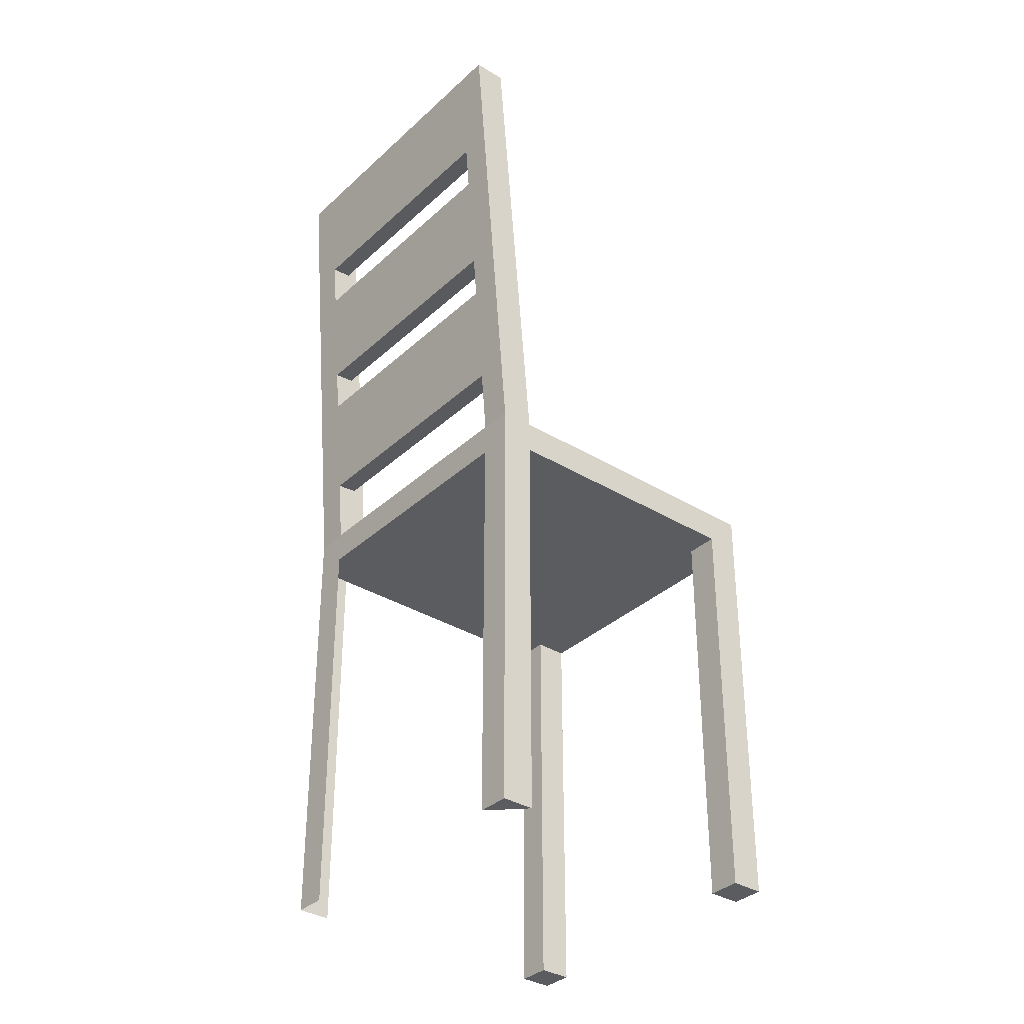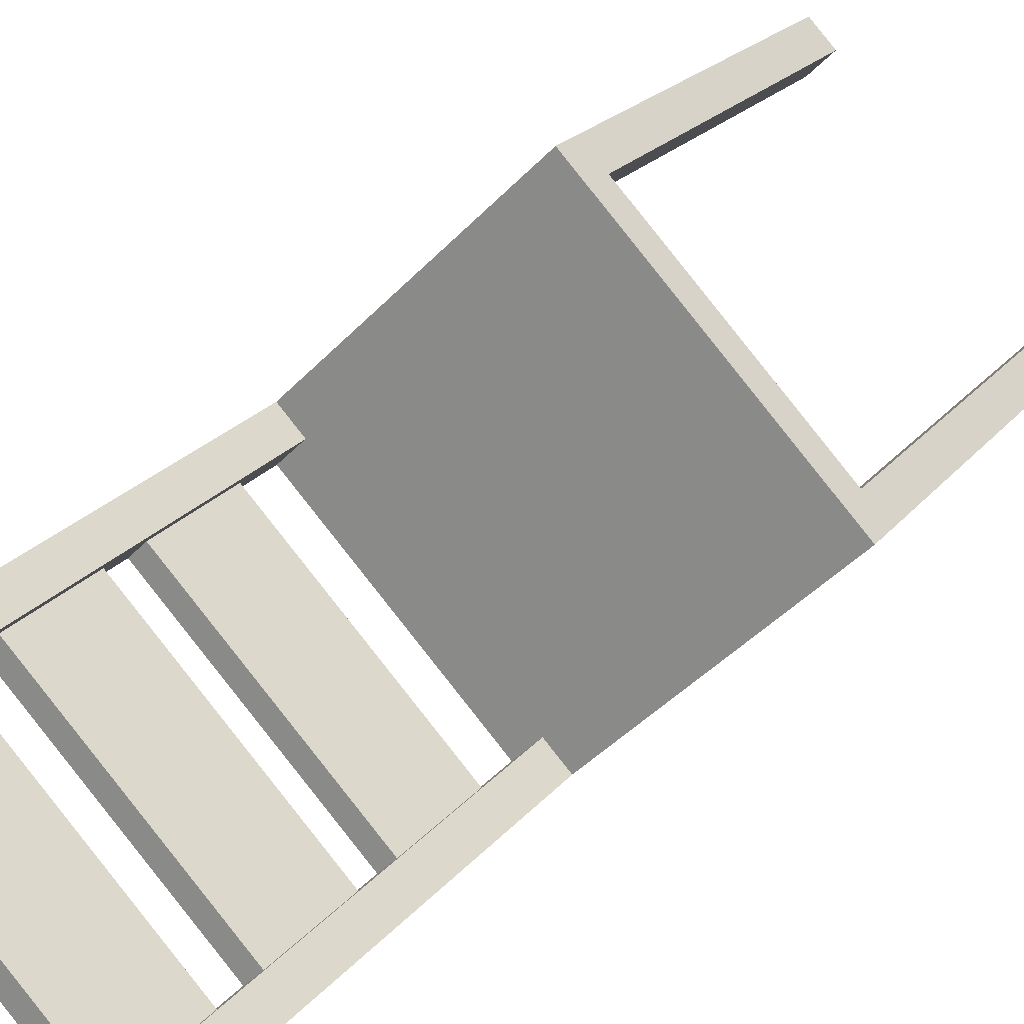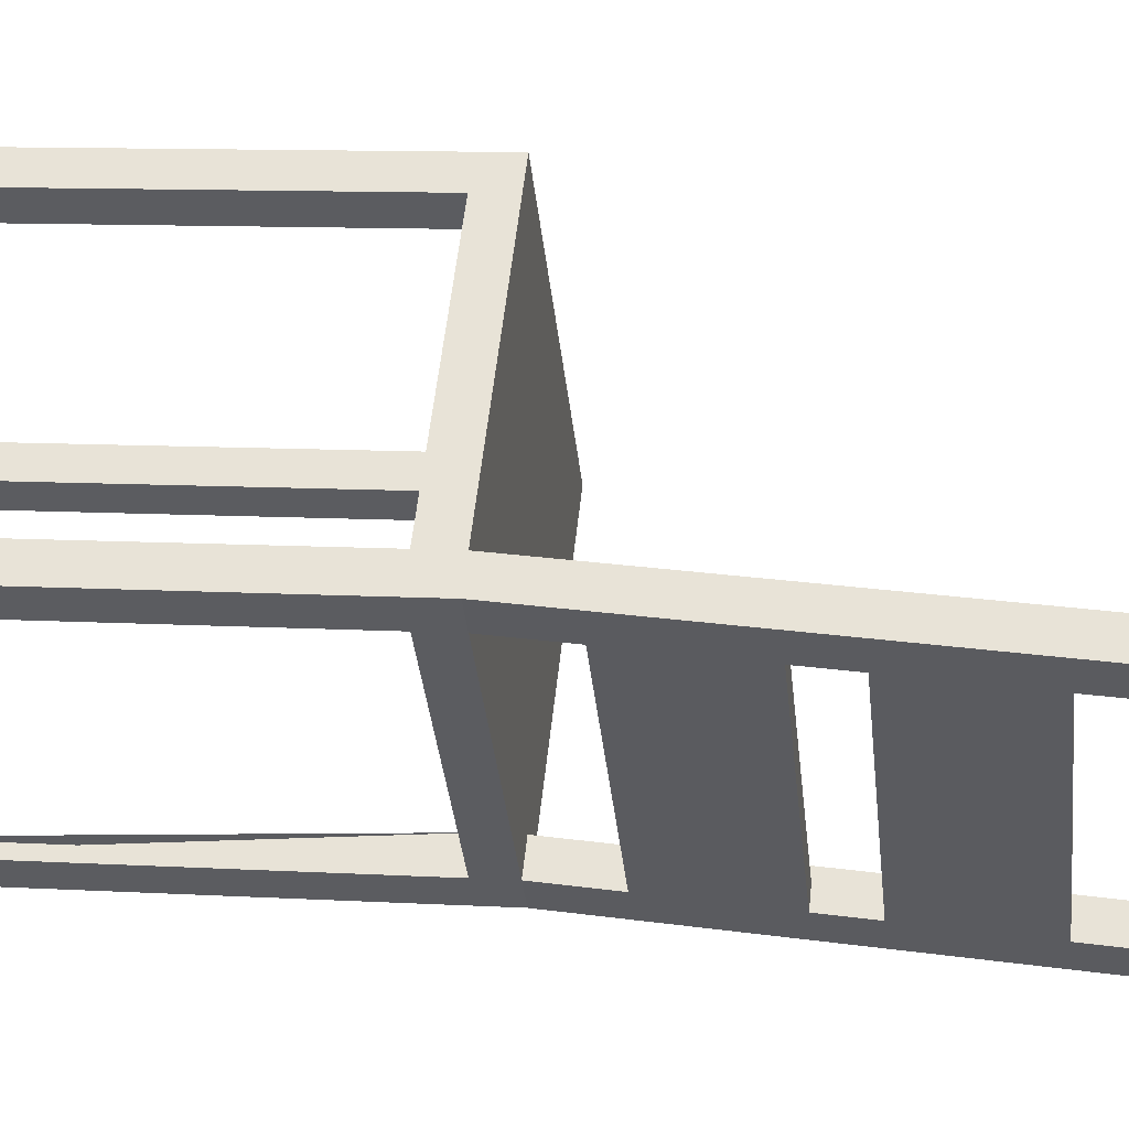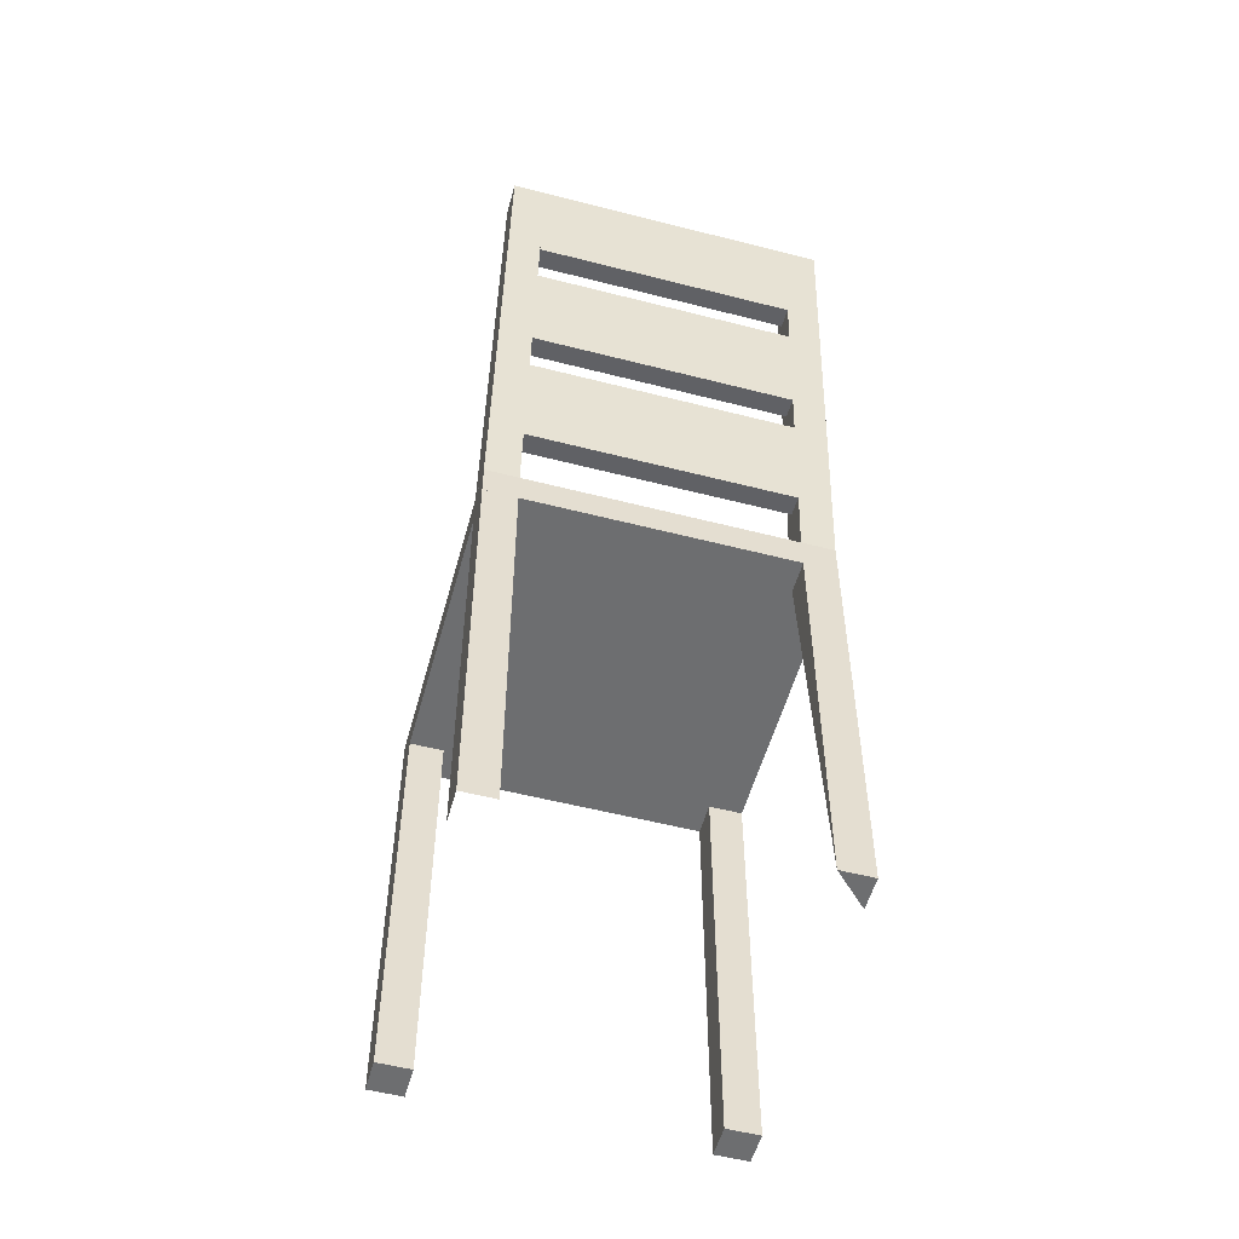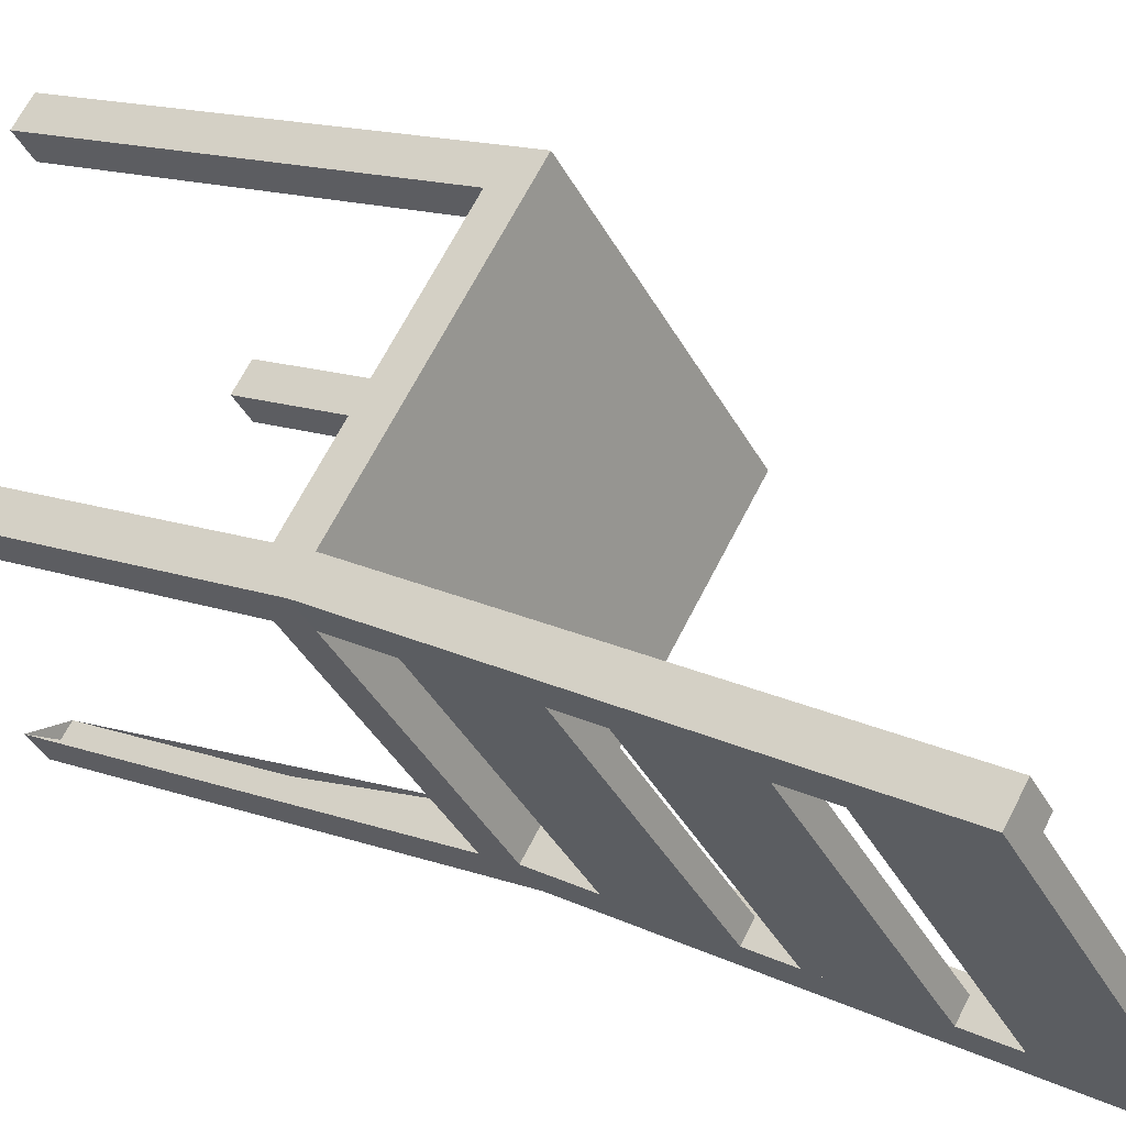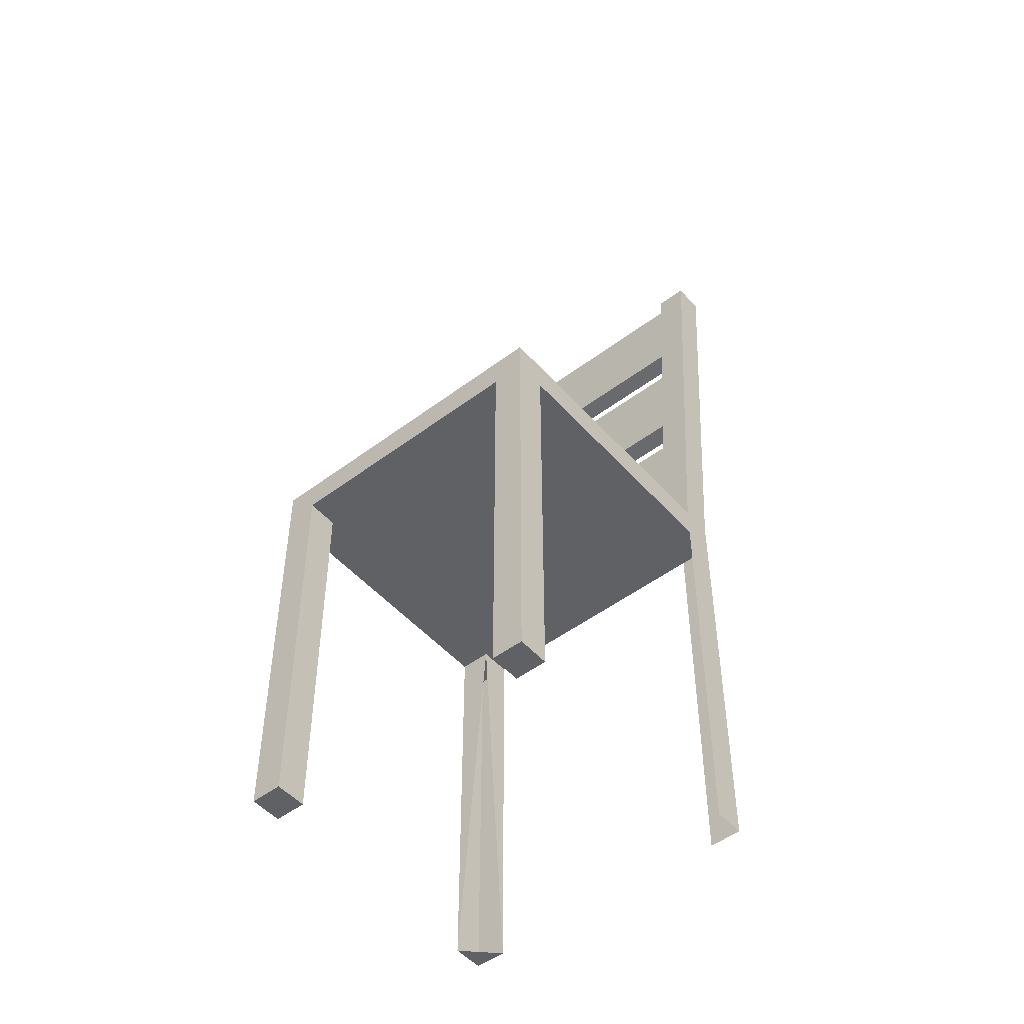
<metadata>
{"format":"obj","ext":"obj","renderer":"f3d","projection":"perspective","resolution":1024,"background":"white","views":[{"elev":-34.6,"azim":-175.4,"up":"+Y"},{"elev":20.3,"azim":-153.8,"up":"+Z"},{"elev":10.1,"azim":98.5,"up":"+Z"},{"elev":-54.2,"azim":118.6,"up":"+Y"},{"elev":14.3,"azim":128.7,"up":"+Z"},{"elev":-49.8,"azim":-6.4,"up":"+Y"}]}
</metadata>
<code>
v 0.02458 0.1626 -0.2185
v 0.2122 0.04442 -0.009451
v 0.01749 0.04442 -0.2117
v 0.2193 0.1626 -0.01628
v 0.001746 0.04624 -0.1965
v 0.00873 0.1626 -0.2032
v 0.2034 0.1626 -0.001018
v 0.1964 0.04624 0.005706
v 0.0346 0.3295 -0.2281
v 0.2222 0.2114 -0.0191
v 0.02751 0.2114 -0.2213
v 0.2293 0.3295 -0.02593
v 0.01177 0.2132 -0.2062
v 0.01875 0.3295 -0.2129
v 0.2134 0.3295 -0.01067
v 0.2065 0.2132 -0.003943
v 0.04484 0.5 -0.238
v 0.2324 0.3818 -0.02895
v 0.03775 0.3818 -0.2312
v 0.2395 0.5 -0.03578
v 0.022 0.3837 -0.216
v 0.02899 0.5 -0.2227
v 0.2237 0.5 -0.02052
v 0.2167 0.3837 -0.0138
v 0.2323 -0.02632 0.01991
v 0.1827 -0.02632 0.01897
v 0.2079 -0.02632 -0.005362
v 0.207 -0.02632 0.04425
v 0.2142 0.5 -0.01145
v 0.2395 0.5 -0.03578
v 0.2386 0.5 0.01383
v 0.2639 0.5 -0.01051
v 0.01324 -0.02632 -0.2076
v -0.03637 -0.02632 -0.2085
v -0.01109 -0.02632 -0.2329
v -0.01203 -0.02632 -0.1832
v -0.004774 0.5 -0.2389
v 0.0205 0.5 -0.2633
v 0.01956 0.5 -0.2137
v 0.04484 0.5 -0.238
v -0.03637 -0.5 -0.2085
v -0.01203 -0.0614 -0.1832
v -0.03637 -0.0614 -0.2085
v -0.01109 -0.0614 -0.2329
v 0.01324 -0.5 -0.2076
v -0.01109 -0.5 -0.2329
v 0.01324 -0.0614 -0.2076
v -0.2395 -0.0614 0.03578
v -0.2639 -0.5 0.01051
v -0.2395 -0.5 0.03578
v -0.2639 -0.0614 0.01051
v -0.2142 -0.5 0.01145
v -0.2386 -0.0614 -0.01383
v -0.2386 -0.5 -0.01383
v -0.2142 -0.0614 0.01145
v 0.2323 -0.5 0.01991
v 0.207 -0.0614 0.04425
v 0.207 -0.5 0.04425
v 0.2079 -0.0614 -0.005362
v 0.1827 -0.0614 0.01897
v 0.2323 -0.0614 0.01991
v 0.2079 -0.5 -0.005362
v -0.0205 -0.0614 0.2633
v -0.04484 -0.5 0.238
v -0.0205 -0.5 0.2633
v -0.04484 -0.0614 0.238
v 0.004773 -0.5 0.2389
v -0.01956 -0.0614 0.2137
v -0.01956 -0.5 0.2137
v 0.004773 -0.0614 0.2389
v 0.2323 -0.0614 0.01991
v -0.2639 -0.0614 0.01051
v -0.01109 -0.0614 -0.2329
v -0.0205 -0.0614 0.2633
v -0.01109 -0.02632 -0.2329
v -0.0205 -0.02632 0.2633
v -0.2639 -0.02632 0.01051
v 0.2323 -0.02632 0.01991
f 1 2 3
f 2 1 4
f 3 2 1
f 4 1 2
f 2 5 3
f 3 5 2
f 3 6 1
f 1 6 3
f 1 7 4
f 4 7 1
f 7 2 4
f 4 2 7
f 5 2 8
f 8 2 5
f 6 3 5
f 5 3 6
f 7 1 6
f 6 1 7
f 2 7 8
f 8 7 2
f 7 5 8
f 8 5 7
f 5 7 6
f 6 7 5
f 9 10 11
f 10 9 12
f 11 10 9
f 12 9 10
f 10 13 11
f 11 13 10
f 11 14 9
f 9 14 11
f 9 15 12
f 12 15 9
f 15 10 12
f 12 10 15
f 13 10 16
f 16 10 13
f 14 11 13
f 13 11 14
f 15 9 14
f 14 9 15
f 10 15 16
f 16 15 10
f 15 13 16
f 16 13 15
f 13 15 14
f 14 15 13
f 17 18 19
f 18 17 20
f 19 18 17
f 20 17 18
f 18 21 19
f 19 21 18
f 19 22 17
f 17 22 19
f 17 23 20
f 20 23 17
f 23 18 20
f 20 18 23
f 21 18 24
f 24 18 21
f 22 19 21
f 21 19 22
f 23 17 22
f 22 17 23
f 18 23 24
f 24 23 18
f 23 21 24
f 24 21 23
f 21 23 22
f 22 23 21
f 25 26 27
f 26 25 28
f 27 26 25
f 28 25 26
f 29 27 26
f 26 27 29
f 30 25 27
f 27 25 30
f 25 31 28
f 28 31 25
f 31 26 28
f 28 26 31
f 27 29 30
f 30 29 27
f 26 31 29
f 29 31 26
f 25 30 32
f 32 30 25
f 31 25 32
f 32 25 31
f 31 30 29
f 29 30 31
f 30 31 32
f 32 31 30
f 33 34 35
f 34 33 36
f 35 34 33
f 36 33 34
f 37 35 34
f 34 35 37
f 38 33 35
f 35 33 38
f 33 39 36
f 36 39 33
f 39 34 36
f 36 34 39
f 35 37 38
f 38 37 35
f 34 39 37
f 37 39 34
f 33 38 40
f 40 38 33
f 39 33 40
f 40 33 39
f 39 38 37
f 37 38 39
f 38 39 40
f 40 39 38
f 41 42 43
f 43 42 41
f 42 44 43
f 43 44 42
f 44 41 43
f 43 41 44
f 45 41 46
f 46 41 45
f 42 45 47
f 47 45 42
f 44 42 47
f 47 42 44
f 41 44 46
f 46 44 41
f 44 45 46
f 46 45 44
f 45 44 47
f 47 44 45
f 48 49 50
f 49 48 51
f 50 49 48
f 51 48 49
f 49 52 50
f 50 52 49
f 52 48 50
f 50 48 52
f 48 53 51
f 51 53 48
f 53 49 51
f 51 49 53
f 52 49 54
f 54 49 52
f 48 52 55
f 55 52 48
f 53 48 55
f 55 48 53
f 49 53 54
f 54 53 49
f 53 52 54
f 54 52 53
f 52 53 55
f 55 53 52
f 56 57 58
f 58 57 56
f 57 59 60
f 60 59 57
f 57 56 61
f 61 56 57
f 59 57 61
f 61 57 59
f 59 56 62
f 62 56 59
f 56 59 61
f 61 59 56
f 63 64 65
f 64 63 66
f 65 64 63
f 66 63 64
f 64 67 65
f 65 67 64
f 67 63 65
f 65 63 67
f 63 68 66
f 66 68 63
f 68 64 66
f 66 64 68
f 67 64 69
f 69 64 67
f 63 67 70
f 70 67 63
f 68 63 70
f 70 63 68
f 64 68 69
f 69 68 64
f 68 67 69
f 69 67 68
f 67 68 70
f 70 68 67
f 71 72 73
f 72 71 74
f 73 72 71
f 74 71 72
f 72 75 73
f 73 75 72
f 75 71 73
f 73 71 75
f 71 76 74
f 74 76 71
f 76 72 74
f 74 72 76
f 75 72 77
f 77 72 75
f 71 75 78
f 78 75 71
f 76 71 78
f 78 71 76
f 72 76 77
f 77 76 72
f 76 75 77
f 77 75 76
f 75 76 78
f 78 76 75

</code>
